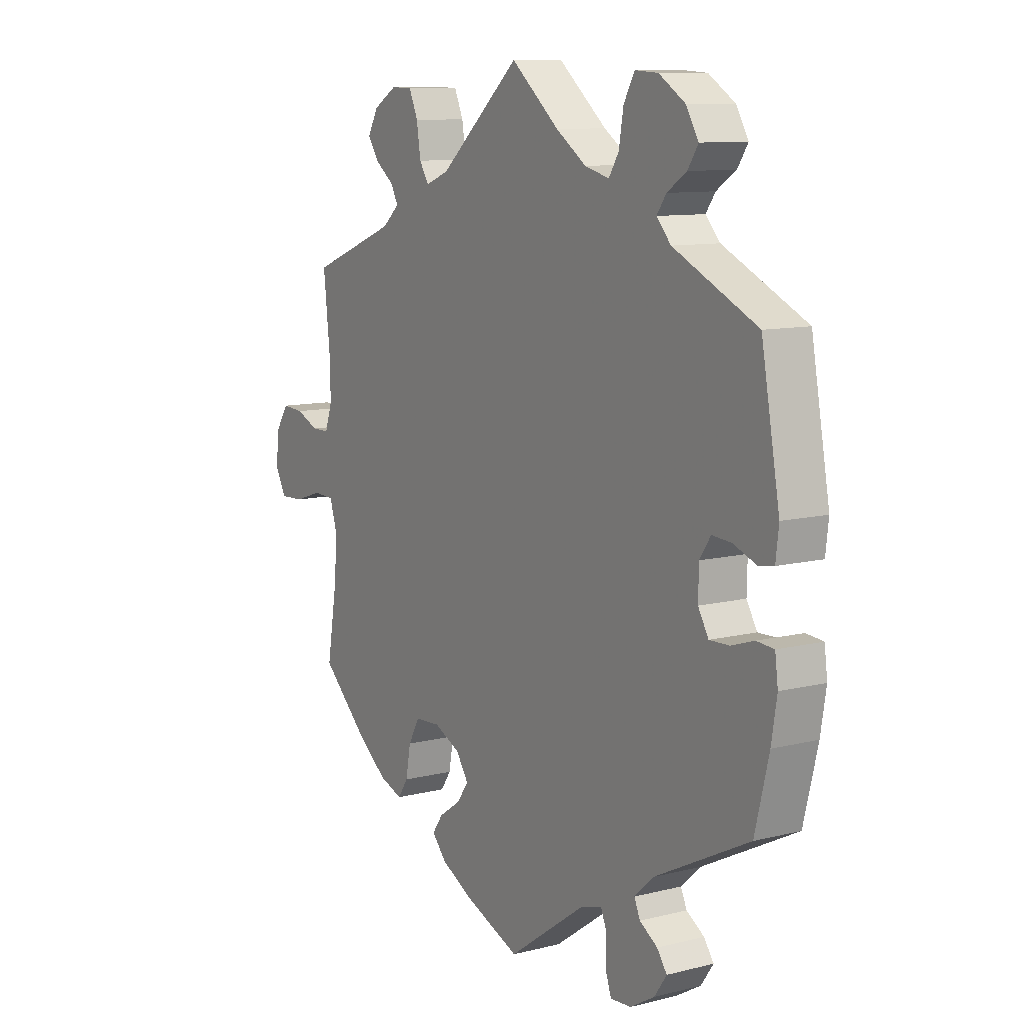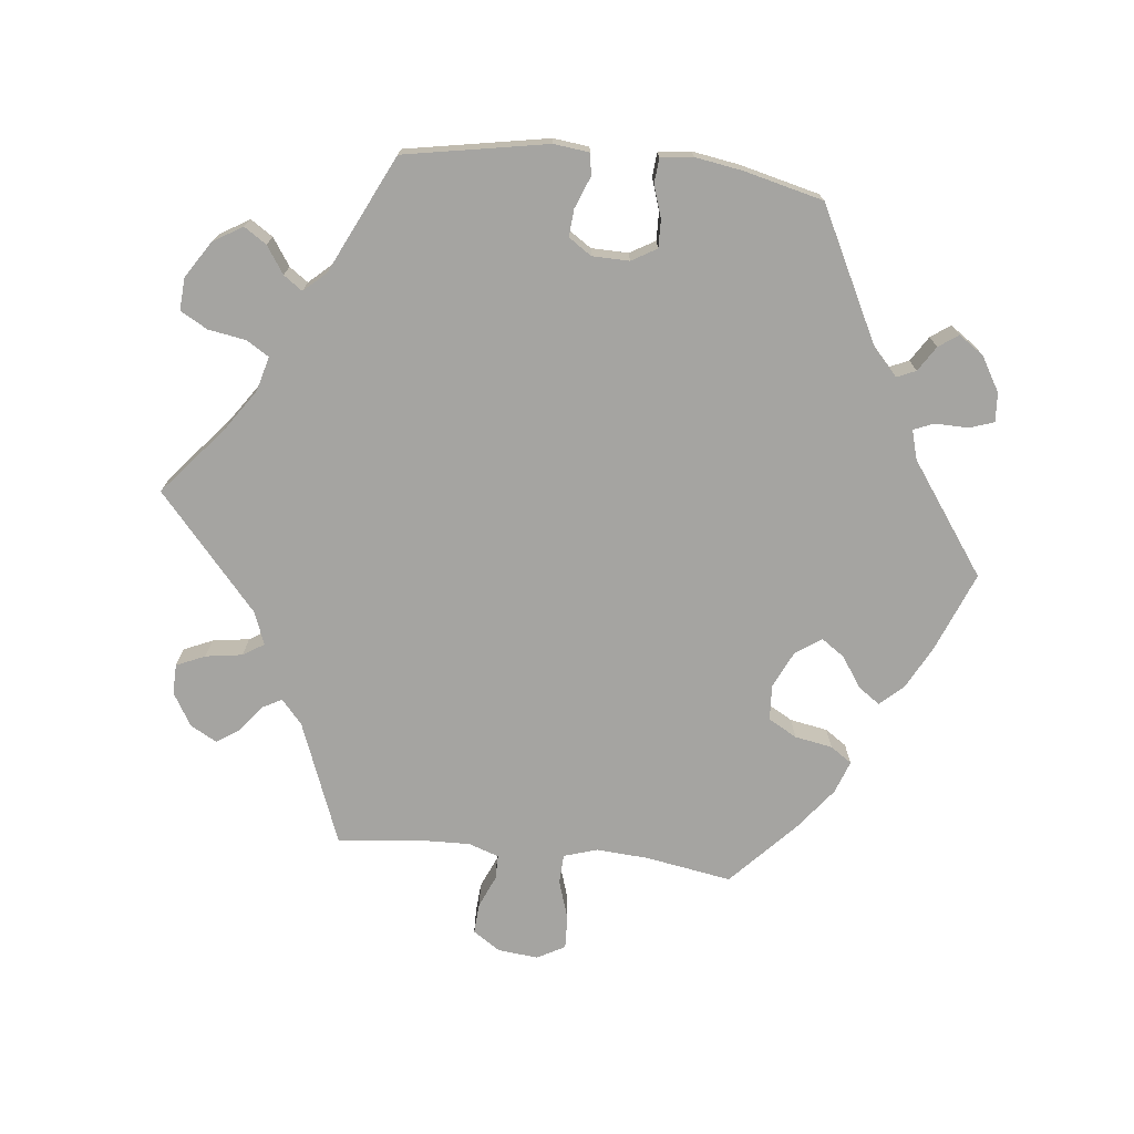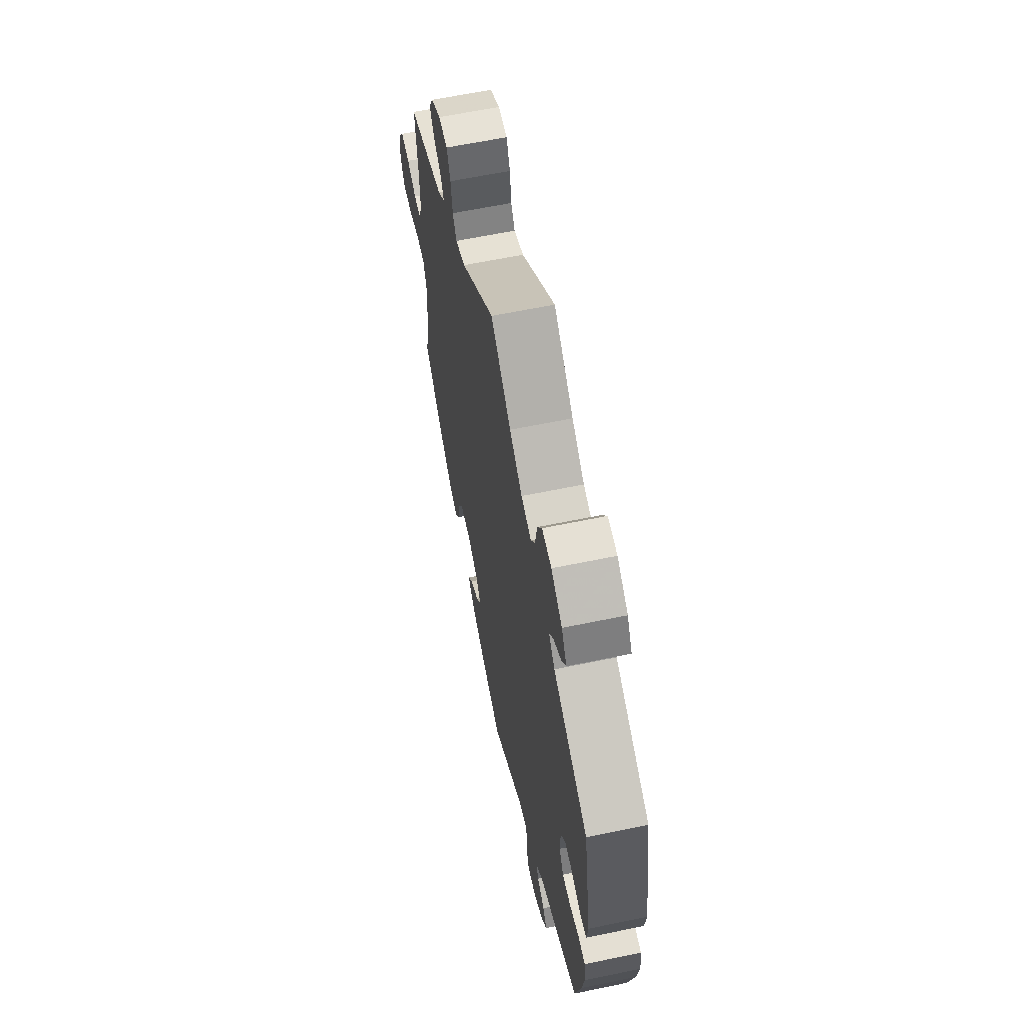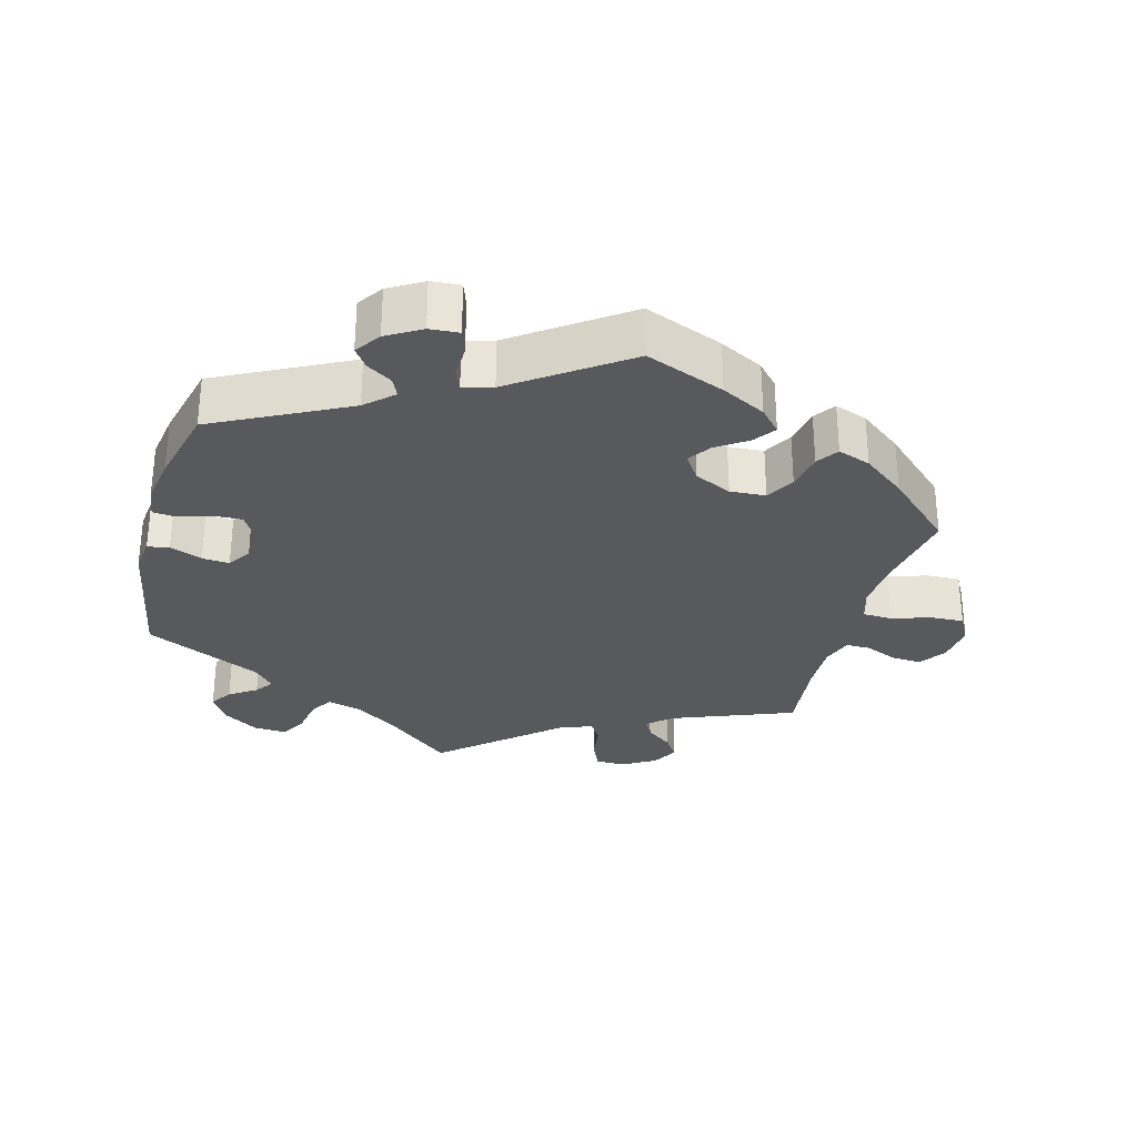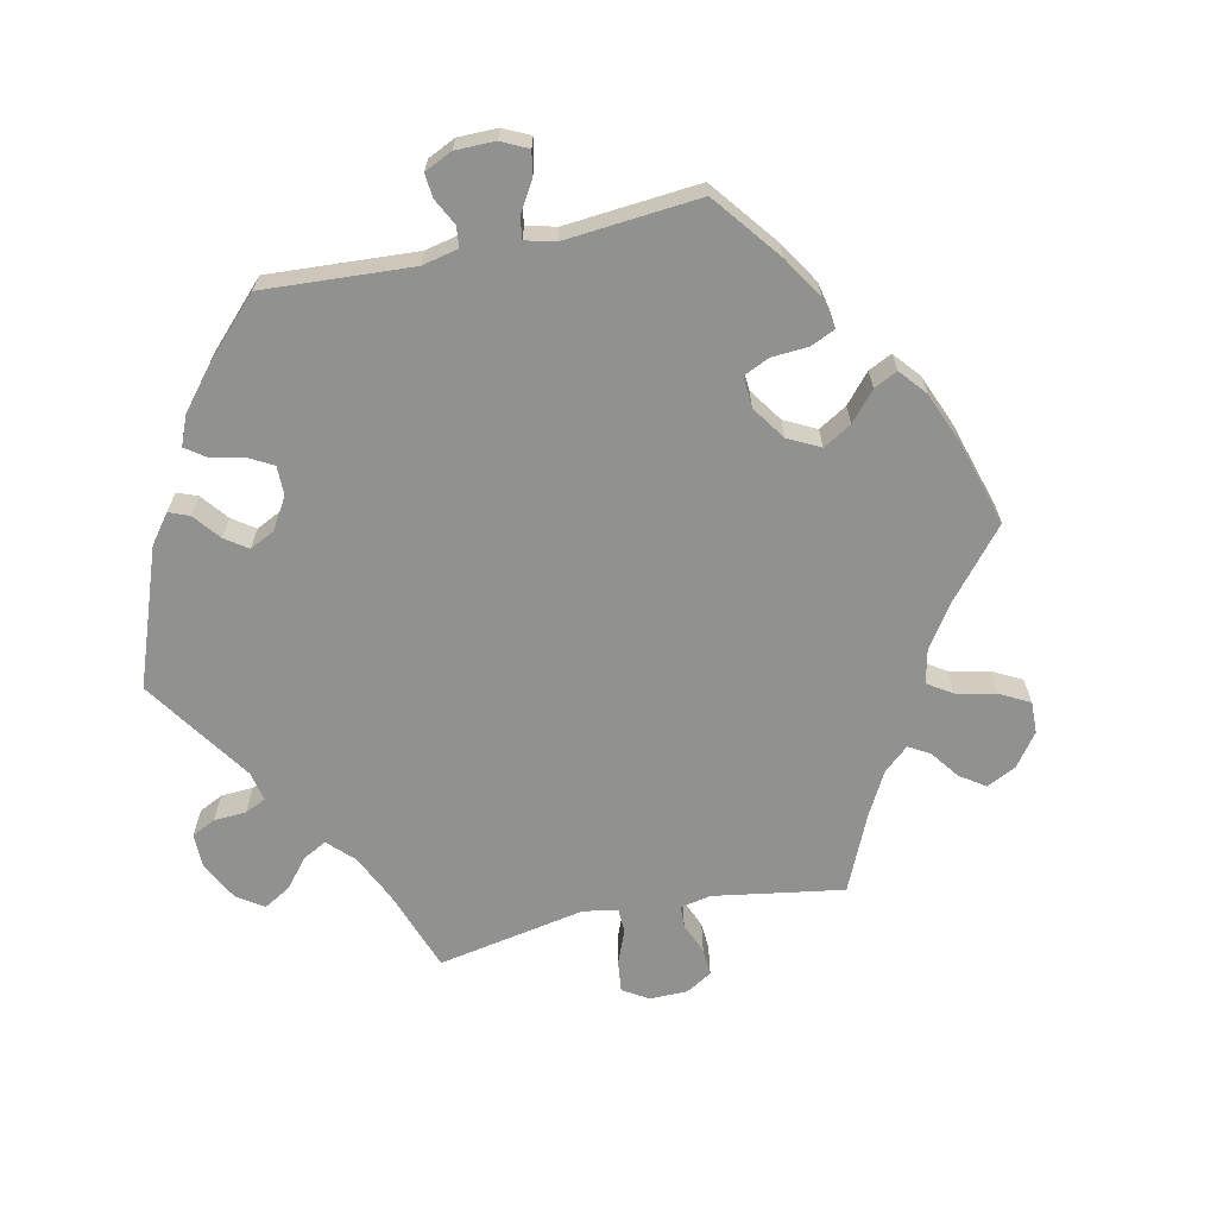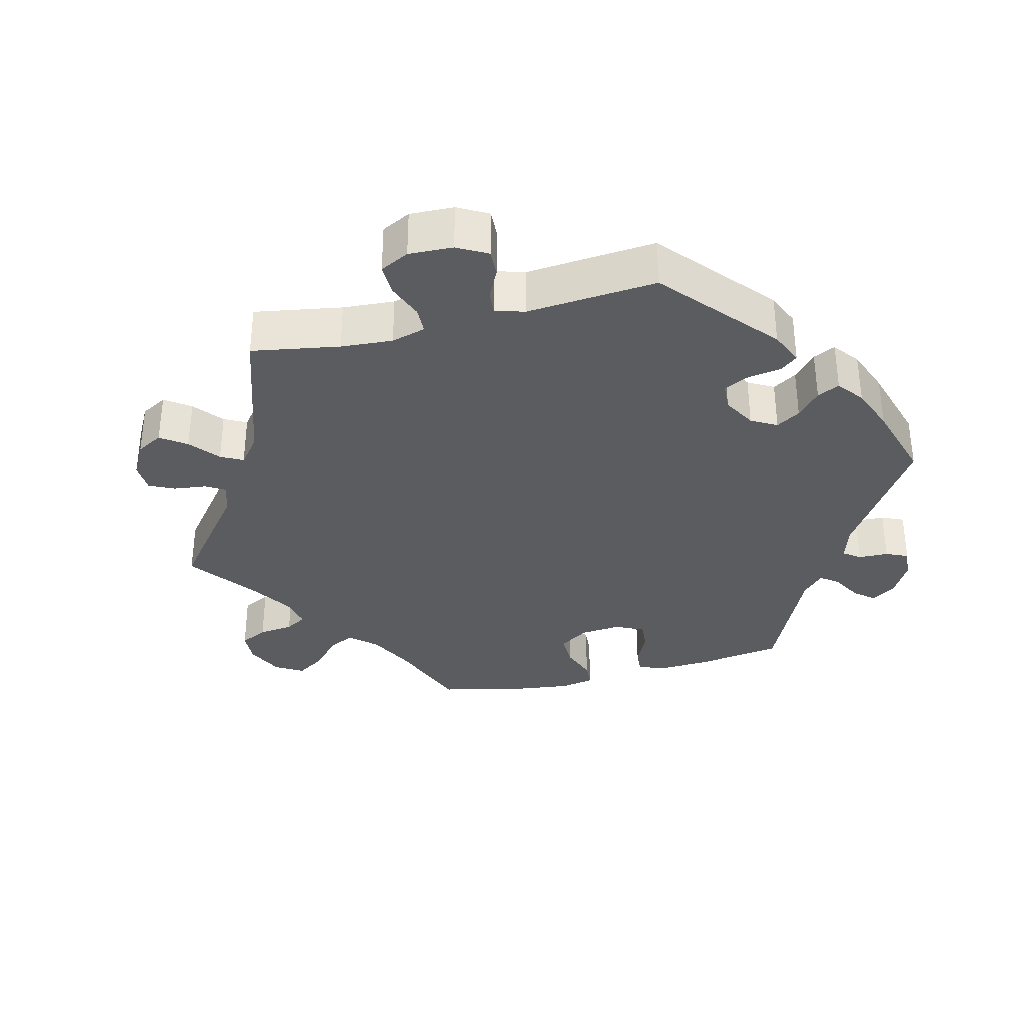
<metadata>
{"format":"obj","ext":"obj","renderer":"f3d","projection":"perspective","resolution":1024,"background":"white","views":[{"elev":10.2,"azim":57.5,"up":"+Z"},{"elev":-73.2,"azim":83.8,"up":"+Y"},{"elev":62.2,"azim":78.1,"up":"+Z"},{"elev":-29.8,"azim":164.9,"up":"+Y"},{"elev":-65.9,"azim":161.9,"up":"+Y"},{"elev":-33.9,"azim":44.6,"up":"+Y"}]}
</metadata>
<code>
v -0.112 0.07 -0.533
v -0.175 0.07 -0.5
v -0.205 0.07 -0.467
v -0.183 0.07 -0.436
v -0.139 0.07 -0.406
v -0.116 0.07 -0.373
v -0.141 0.07 -0.336
v -0.194 0.07 -0.311
v -0.245 0.07 -0.314
v -0.268 0.07 -0.355
v -0.278 0.07 -0.409
v -0.299 0.07 -0.44
v -0.346 0.07 -0.423
v -0.407 0.07 -0.376
v -0.501 0.07 -0.288
v -0.48 0.07 -0.164
v -0.475 0.07 -0.09
v -0.49 0.07 -0.042
v -0.532 0.07 -0.04
v -0.588 0.07 -0.058
v -0.636 0.07 -0.06
v -0.658 0.07 -0.02
v -0.652 0.07 0.038
v -0.626 0.07 0.077
v -0.582 0.07 0.074
v -0.536 0.07 0.054
v -0.501 0.07 0.054
v -0.486 0.07 0.098
v -0.488 0.07 0.169
v -0.501 0.07 0.289
v -0.325 0.07 0.357
v -0.291 0.07 0.387
v -0.306 0.07 0.415
v -0.344 0.07 0.444
v -0.366 0.07 0.477
v -0.345 0.07 0.515
v -0.298 0.07 0.543
v -0.255 0.07 0.542
v -0.237 0.07 0.501
v -0.229 0.07 0.448
v -0.21 0.07 0.418
v -0.163 0.07 0.436
v 0 0.07 0.578
v 0.097 0.07 0.496
v 0.158 0.07 0.454
v 0.207 0.07 0.441
v 0.227 0.07 0.473
v 0.236 0.07 0.527
v 0.258 0.07 0.566
v 0.304 0.07 0.563
v 0.357 0.07 0.529
v 0.382 0.07 0.487
v 0.361 0.07 0.455
v 0.322 0.07 0.429
v 0.303 0.07 0.402
v 0.332 0.07 0.37
v 0.5 0.07 0.289
v 0.537 0.07 0.084
v 0.531 0.07 0.033
v 0.5 0.07 0.028
v 0.454 0.07 0.046
v 0.415 0.07 0.049
v 0.393 0.07 0.016
v 0.392 0.07 -0.037
v 0.413 0.07 -0.073
v 0.453 0.07 -0.072
v 0.499 0.07 -0.057
v 0.534 0.07 -0.06
v 0.54 0.07 -0.106
v 0.529 0.07 -0.174
v 0.501 0.07 -0.288
v 0.311 0.07 -0.384
v 0.272 0.07 -0.42
v 0.284 0.07 -0.447
v 0.32 0.07 -0.47
v 0.34 0.07 -0.498
v 0.315 0.07 -0.534
v 0.266 0.07 -0.563
v 0.224 0.07 -0.566
v 0.212 0.07 -0.531
v 0.213 0.07 -0.483
v 0.201 0.07 -0.454
v 0.159 0.07 -0.466
v 0.001 0.07 -0.578
v -0.112 0 -0.533
v -0.175 0 -0.5
v -0.205 0 -0.467
v -0.183 0 -0.436
v -0.139 0 -0.406
v -0.116 0 -0.373
v -0.141 0 -0.336
v -0.194 0 -0.311
v -0.245 0 -0.314
v -0.268 0 -0.355
v -0.278 0 -0.409
v -0.299 0 -0.44
v -0.346 0 -0.423
v -0.407 0 -0.376
v -0.501 0 -0.288
v -0.48 0 -0.164
v -0.475 0 -0.09
v -0.49 0 -0.042
v -0.532 0 -0.04
v -0.588 0 -0.058
v -0.636 0 -0.06
v -0.658 0 -0.02
v -0.652 0 0.038
v -0.626 0 0.077
v -0.582 0 0.074
v -0.536 0 0.054
v -0.501 0 0.054
v -0.486 0 0.098
v -0.488 0 0.169
v -0.501 0 0.289
v -0.325 0 0.357
v -0.291 0 0.387
v -0.306 0 0.415
v -0.344 0 0.444
v -0.366 0 0.477
v -0.345 0 0.515
v -0.298 0 0.543
v -0.255 0 0.542
v -0.237 0 0.501
v -0.229 0 0.448
v -0.21 0 0.418
v -0.163 0 0.436
v 0 0 0.578
v 0.097 0 0.496
v 0.158 0 0.454
v 0.207 0 0.441
v 0.227 0 0.473
v 0.236 0 0.527
v 0.258 0 0.566
v 0.304 0 0.563
v 0.357 0 0.529
v 0.382 0 0.487
v 0.361 0 0.455
v 0.322 0 0.429
v 0.303 0 0.402
v 0.332 0 0.37
v 0.5 0 0.289
v 0.537 0 0.084
v 0.531 0 0.033
v 0.5 0 0.028
v 0.454 0 0.046
v 0.415 0 0.049
v 0.393 0 0.016
v 0.392 0 -0.037
v 0.413 0 -0.073
v 0.453 0 -0.072
v 0.499 0 -0.057
v 0.534 0 -0.06
v 0.54 0 -0.106
v 0.529 0 -0.174
v 0.501 0 -0.288
v 0.311 0 -0.384
v 0.272 0 -0.42
v 0.284 0 -0.447
v 0.32 0 -0.47
v 0.34 0 -0.498
v 0.315 0 -0.534
v 0.266 0 -0.563
v 0.224 0 -0.566
v 0.212 0 -0.531
v 0.213 0 -0.483
v 0.201 0 -0.454
v 0.159 0 -0.466
v 0.001 0 -0.578
f 83 84 1 2
f 82 83 2 3
f 78 79 80 81
f 78 81 82
f 77 78 82
f 74 75 76 77
f 73 74 77 82
f 72 73 82 3
f 66 67 68 69
f 65 66 69 70
f 58 59 60 61
f 56 57 58 61
f 55 56 61 62
f 51 52 53 54
f 51 54 55
f 50 51 55
f 47 48 49 50
f 46 47 50 55
f 45 46 55 62
f 42 43 44
f 41 42 44 45
f 37 38 39 40
f 37 40 41
f 36 37 41
f 33 34 35 36
f 32 33 36 41
f 31 32 41 45
f 29 30 31 45
f 23 24 25 26
f 23 26 27
f 22 23 27
f 19 20 21 22
f 18 19 22 27
f 17 18 27 28
f 13 14 15 16
f 13 16 17
f 10 11 12 13
f 9 10 13 17
f 8 9 17 28
f 72 3 4 5
f 72 5 6
f 65 70 71 72
f 64 65 72 6
f 63 64 6 7
f 29 45 62 63
f 28 29 63
f 7 8 28 63
f 86 85 168 167
f 87 86 167 166
f 165 164 163 162
f 166 165 162
f 166 162 161
f 161 160 159 158
f 166 161 158 157
f 87 166 157 156
f 153 152 151 150
f 154 153 150 149
f 145 144 143 142
f 145 142 141 140
f 146 145 140 139
f 138 137 136 135
f 139 138 135
f 139 135 134
f 134 133 132 131
f 139 134 131 130
f 146 139 130 129
f 128 127 126
f 129 128 126 125
f 124 123 122 121
f 125 124 121
f 125 121 120
f 120 119 118 117
f 125 120 117 116
f 129 125 116 115
f 129 115 114 113
f 110 109 108 107
f 111 110 107
f 111 107 106
f 106 105 104 103
f 111 106 103 102
f 112 111 102 101
f 100 99 98 97
f 101 100 97
f 97 96 95 94
f 101 97 94 93
f 112 101 93 92
f 89 88 87 156
f 90 89 156
f 156 155 154 149
f 90 156 149 148
f 91 90 148 147
f 147 146 129 113
f 147 113 112
f 147 112 92 91
f 1 85 86 2
f 2 86 87 3
f 3 87 88 4
f 4 88 89 5
f 5 89 90 6
f 6 90 91 7
f 7 91 92 8
f 8 92 93 9
f 9 93 94 10
f 10 94 95 11
f 11 95 96 12
f 12 96 97 13
f 13 97 98 14
f 14 98 99 15
f 15 99 100 16
f 16 100 101 17
f 17 101 102 18
f 18 102 103 19
f 19 103 104 20
f 20 104 105 21
f 21 105 106 22
f 22 106 107 23
f 23 107 108 24
f 24 108 109 25
f 25 109 110 26
f 26 110 111 27
f 27 111 112 28
f 28 112 113 29
f 29 113 114 30
f 30 114 115 31
f 31 115 116 32
f 32 116 117 33
f 33 117 118 34
f 34 118 119 35
f 35 119 120 36
f 36 120 121 37
f 37 121 122 38
f 38 122 123 39
f 39 123 124 40
f 40 124 125 41
f 41 125 126 42
f 42 126 127 43
f 43 127 128 44
f 44 128 129 45
f 45 129 130 46
f 46 130 131 47
f 47 131 132 48
f 48 132 133 49
f 49 133 134 50
f 50 134 135 51
f 51 135 136 52
f 52 136 137 53
f 53 137 138 54
f 54 138 139 55
f 55 139 140 56
f 56 140 141 57
f 57 141 142 58
f 58 142 143 59
f 59 143 144 60
f 60 144 145 61
f 61 145 146 62
f 62 146 147 63
f 63 147 148 64
f 64 148 149 65
f 65 149 150 66
f 66 150 151 67
f 67 151 152 68
f 68 152 153 69
f 69 153 154 70
f 70 154 155 71
f 71 155 156 72
f 72 156 157 73
f 73 157 158 74
f 74 158 159 75
f 75 159 160 76
f 76 160 161 77
f 77 161 162 78
f 78 162 163 79
f 79 163 164 80
f 80 164 165 81
f 81 165 166 82
f 82 166 167 83
f 83 167 168 84
f 84 168 85 1

</code>
